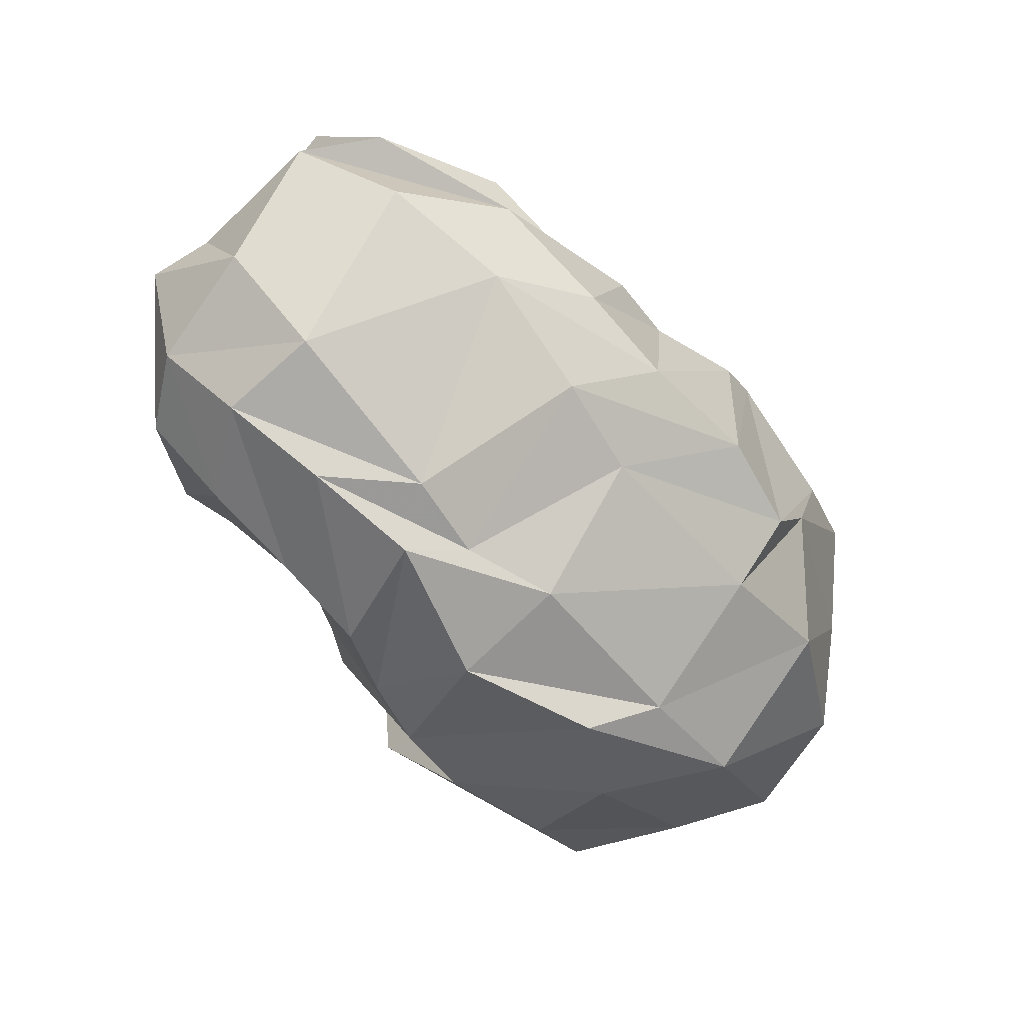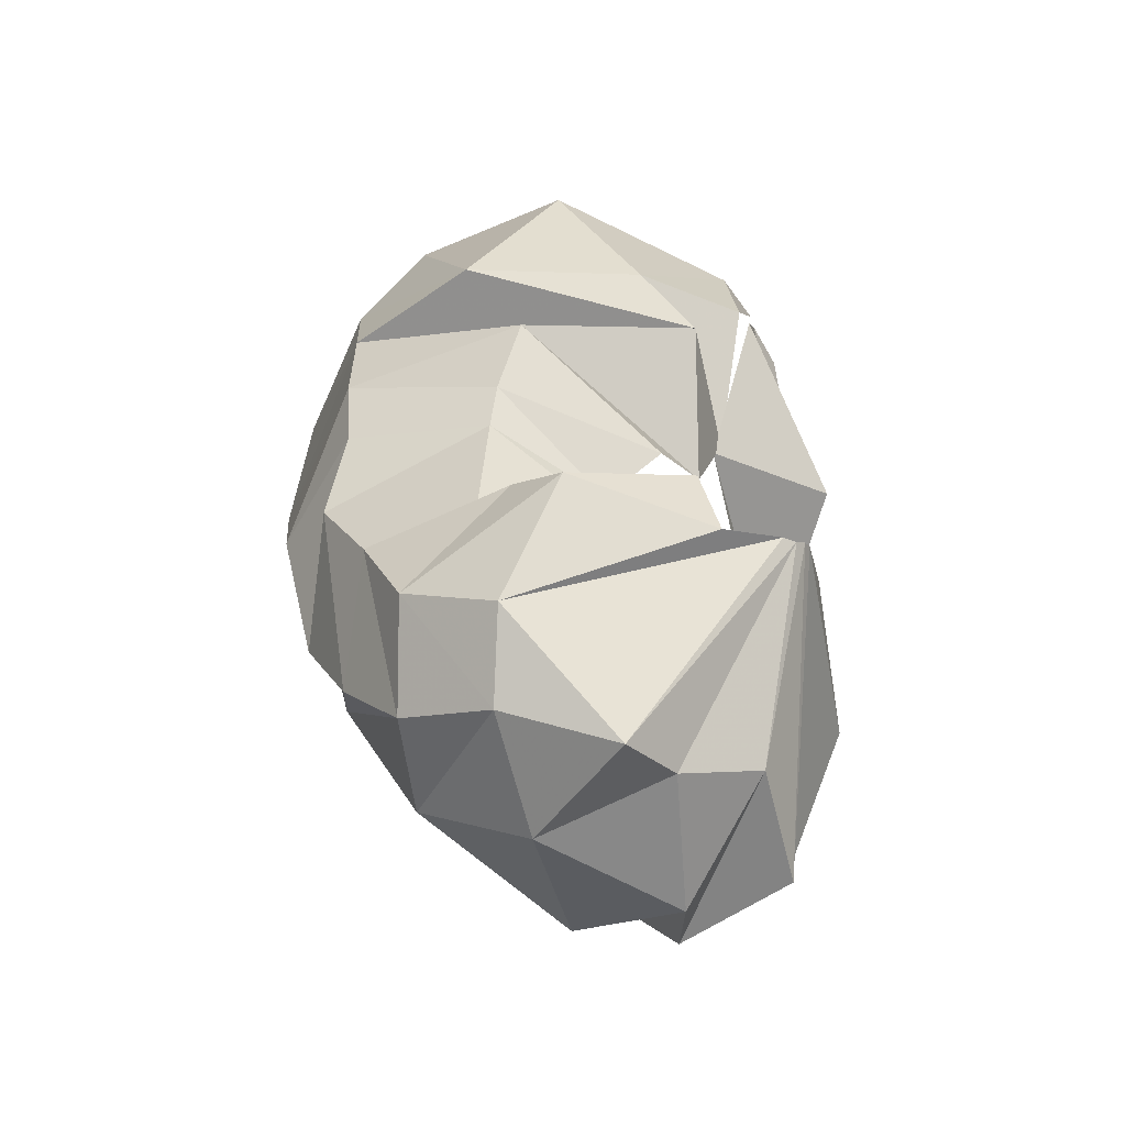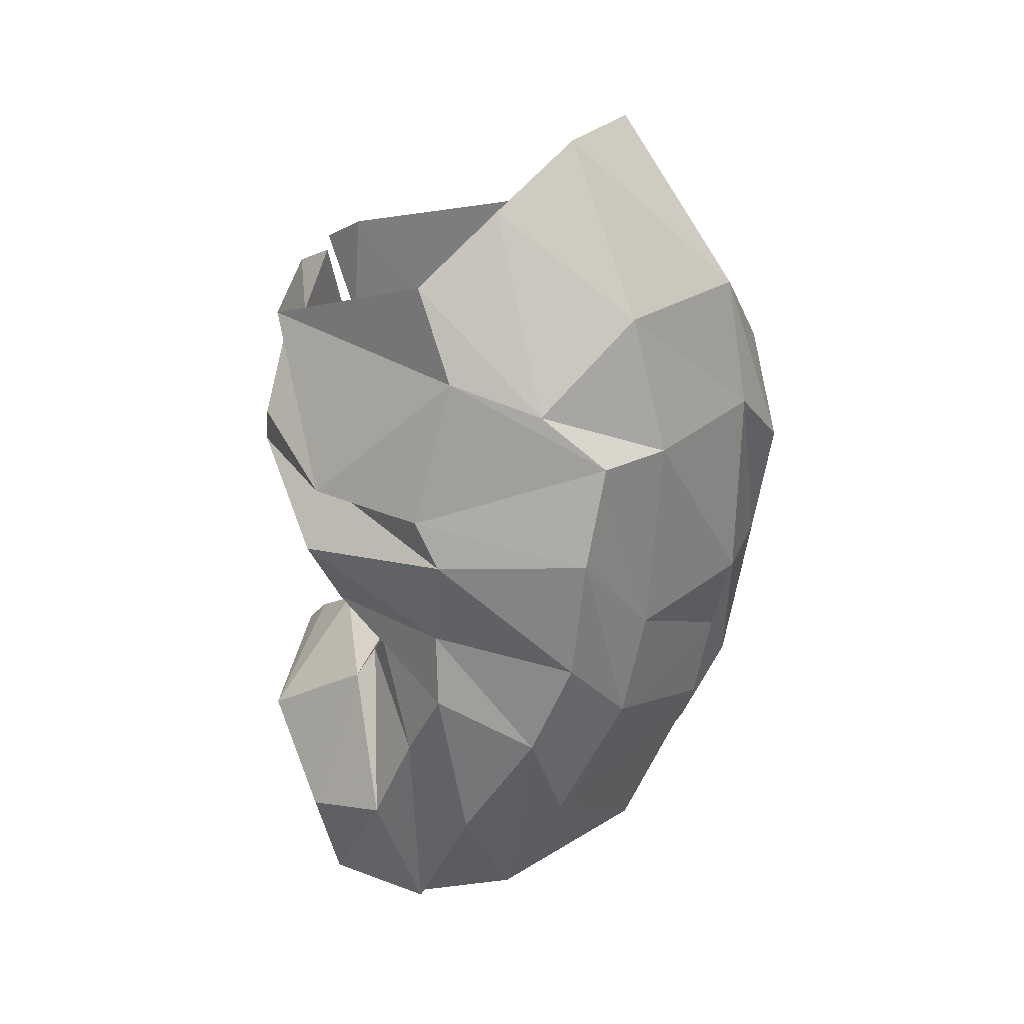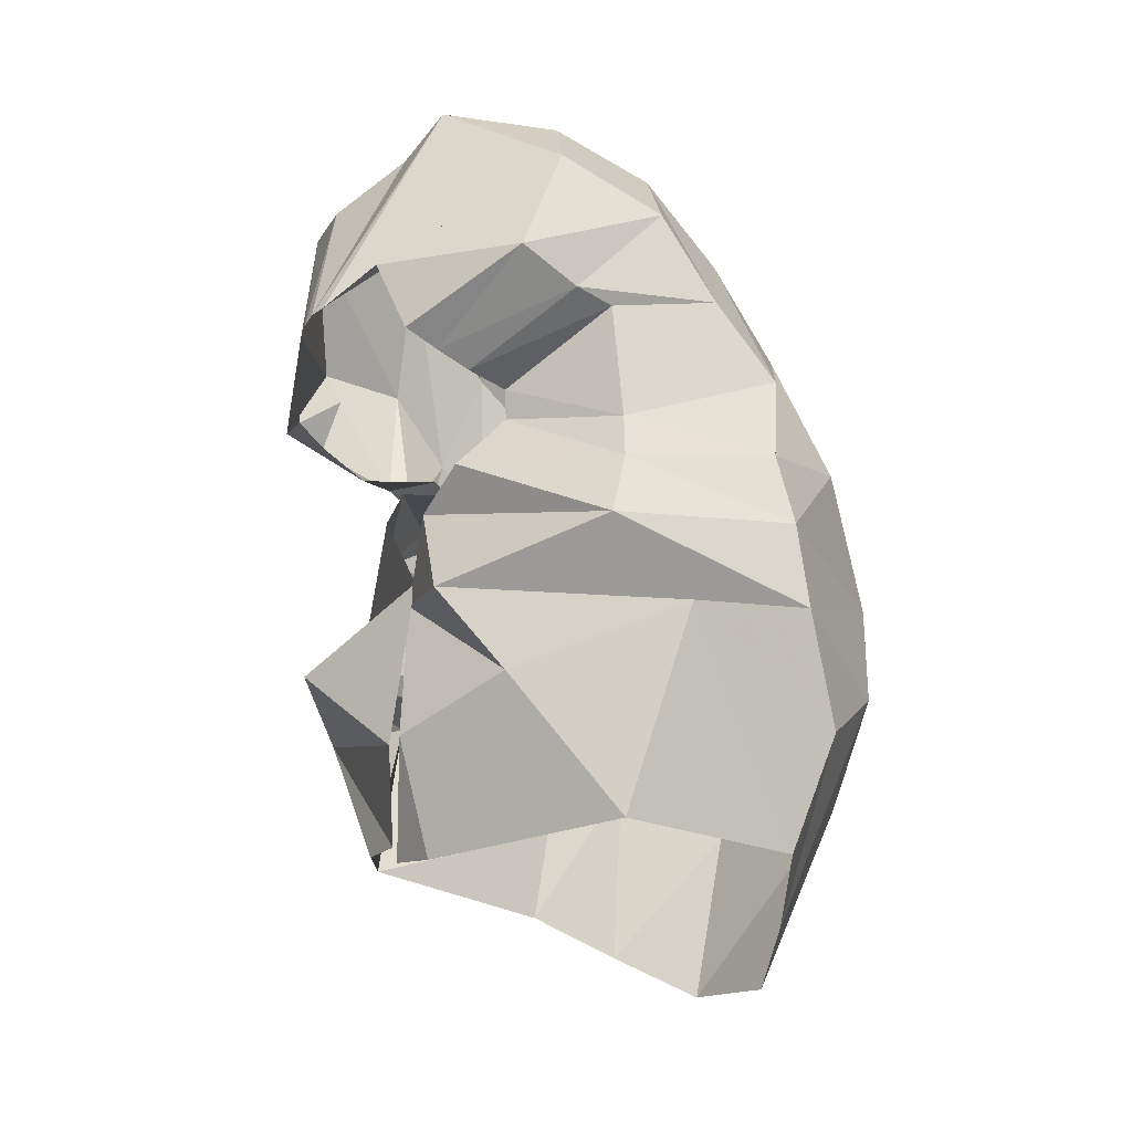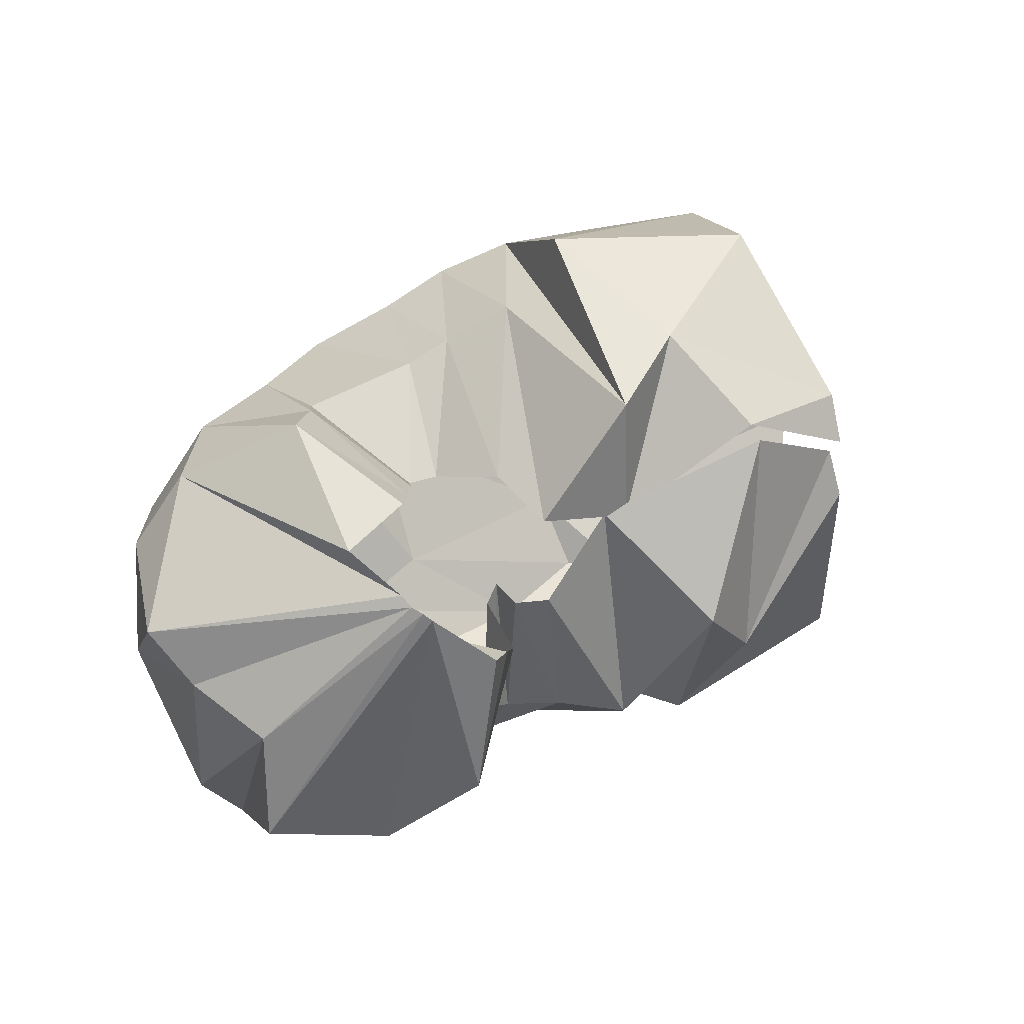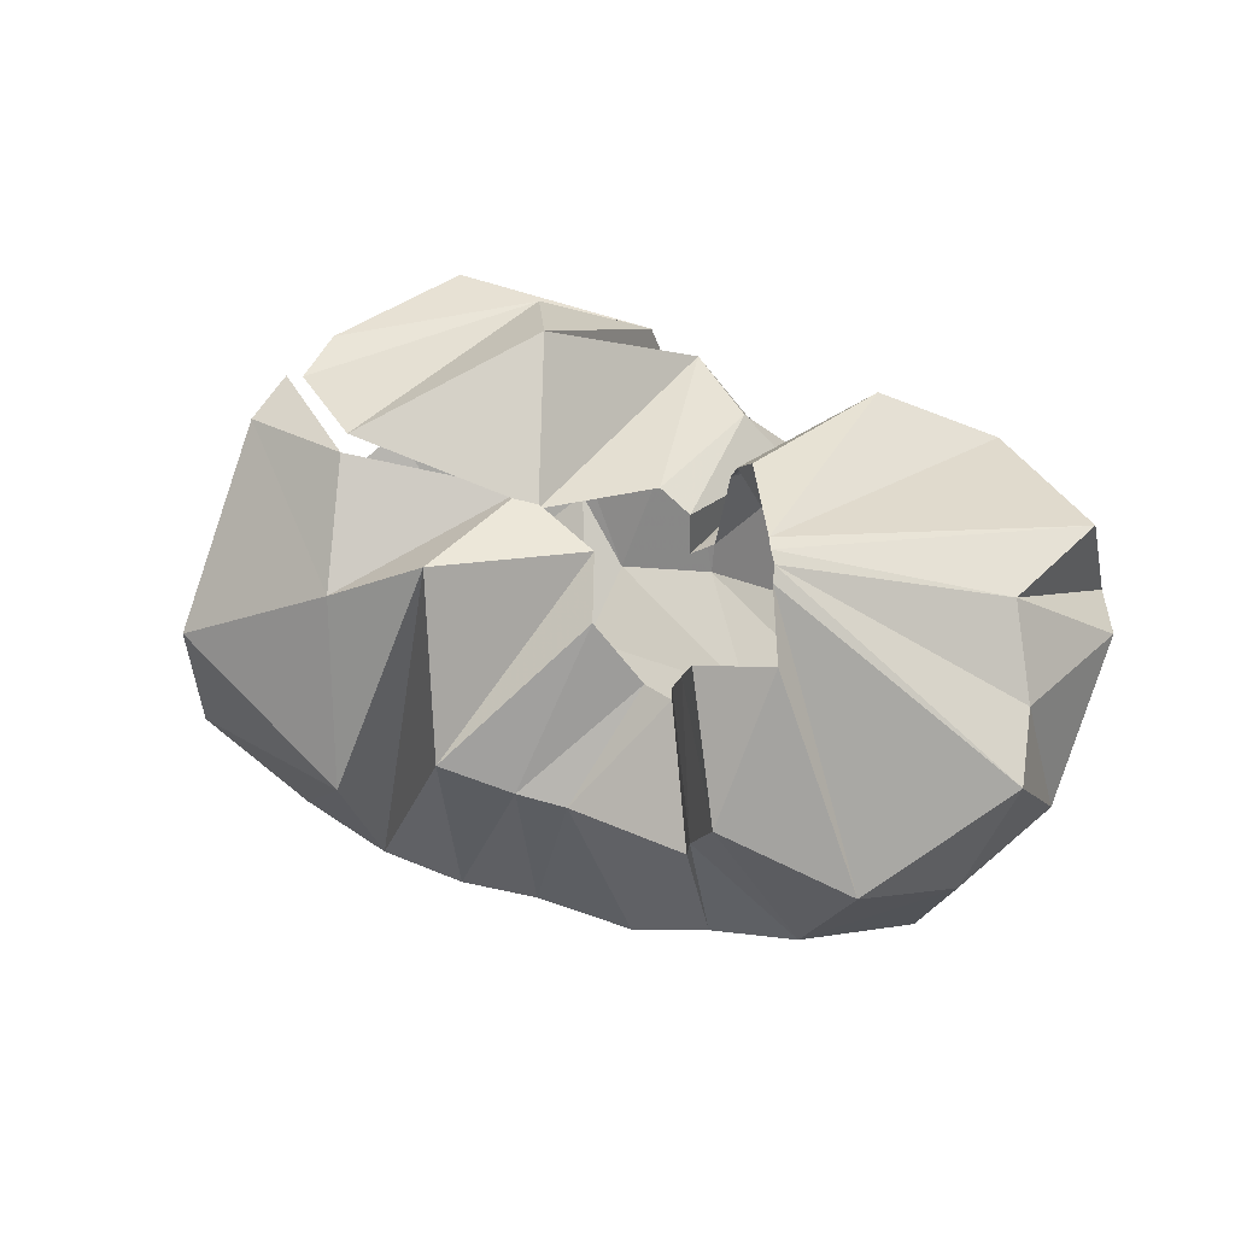
<metadata>
{"format":"obj","ext":"obj","renderer":"f3d","projection":"perspective","resolution":1024,"background":"white","views":[{"elev":-58.6,"azim":128.1,"up":"+Y"},{"elev":33.4,"azim":85.1,"up":"+Z"},{"elev":-68.6,"azim":-94.5,"up":"+Z"},{"elev":76.7,"azim":-104.2,"up":"+Z"},{"elev":45.9,"azim":143.5,"up":"+Z"},{"elev":25.8,"azim":31.6,"up":"+Y"}]}
</metadata>
<code>
v 111.9 178.9 176.5
v 146.3 168.7 196.3
v 190 157.1 169.5
v 216.8 146 173.8
v 226.1 132.5 189.6
v 238.4 113.5 182.1
v 247.8 111.4 182.8
v 253.6 121.4 192.9
v 260.4 129.5 199.4
v 267.4 137.6 206.2
v 109 169.1 190
v 154.3 133.6 215.9
v 184.8 148 211.2
v 192.3 91.33 218.8
v 211.2 82.42 207.4
v 225 79.18 201.7
v 261.6 73.39 197.5
v 267.4 83.11 206
v 280.9 96.93 217.7
v 290.9 141.6 202.4
v 103.3 110.6 220.6
v 159.7 75.63 222.8
v -1 -1 -1
v -2 -2 -2
v -3 -3 -3
v -4 -4 -4
v -5 -5 -5
v -6 -6 -6
v -7 -7 -7
v -8 -8 -8
v 83.73 63.74 192.1
v 116.8 40.14 184.5
v 154 38.82 194.6
v 181.1 35.72 192.6
v 204.8 35.26 187.5
v 231 26.97 176.6
v 260 39.06 181.2
v 291.3 49.01 185.9
v 314.3 76.13 197.4
v 284.3 160.7 194.3
v 65.82 69.14 157
v 128.9 21.45 147.7
v 160.3 12.15 130.3
v 203.6 13.11 148.2
v 249.4 20 137.1
v 283.7 31.11 146.4
v 314 46.87 158.4
v 333 73.38 174.1
v 348.6 108 172
v -9 -9 -9
v 49.77 77.16 126.7
v 101.4 36.86 113.5
v 143.4 26.88 112.3
v 205 23.88 112.1
v 233.5 27.08 123.7
v 260.6 31.05 121.6
v 315.9 51.16 125.3
v 343.4 83.05 135.9
v 342.5 123.4 155.9
v 283.4 164.9 191.9
v 53.42 95.7 94.17
v 105.1 71.67 69.97
v 149.2 57.37 70.69
v 213.1 56.75 74.95
v 245.6 61.72 71.16
v 285.6 79.82 71.13
v 324.6 95.84 83.24
v 347.3 126.6 109
v 333.1 150 147.7
v 281.2 168 190.1
v 73.91 118.6 73.15
v 134 99.75 49.56
v 150.4 77.31 50.59
v 182.9 81.02 45.62
v 223.2 82.03 50.67
v 254.3 92.76 54.19
v 290.8 112.9 62.23
v 333.9 127 84.1
v 340 158.8 111.2
v -10 -10 -10
v 95.55 141.6 53.7
v 124.4 129.5 46.79
v 170.9 137.5 43.86
v 185.6 129.2 42.52
v 215 128.2 52.7
v 238.7 125.7 51.86
v 262.2 134.7 63.17
v 290.6 144.7 67.81
v 299.2 167.6 85.69
v 279.1 169.9 187.2
v 119.9 189.4 98.23
v 170.7 171.2 65.87
v -11 -11 -11
v -12 -12 -12
v -13 -13 -13
v -14 -14 -14
v -15 -15 -15
v -16 -16 -16
v -17 -17 -17
v -18 -18 -18
v 117.5 187.2 160.4
v 161.6 193.4 116.6
v 181.5 195.8 144.1
v 201.6 175.1 89.73
v 222.3 162.9 97.46
v 233 147.1 88.79
v 240.7 149.7 95.46
v 250 155.4 92.57
v 273 184.9 112.6
v 259.9 177.6 161.7
v 117 179.1 175.2
v 145.1 172.5 191.4
v 196.5 153.5 171.3
v 223.6 158 149.3
v 232.4 150.7 147
v 229.8 136.1 142.1
v 236.1 139.4 139
v 241.8 162.4 140.7
v 251.7 172.3 155.2
v 263.8 163.2 160.5
g foo
f 1 11 2
f 11 12 2
f 2 12 3
f 12 13 3
f 3 13 4
f 13 14 4
f 4 14 5
f 14 15 5
f 5 15 6
f 15 16 6
f 6 16 7
f 16 17 7
f 7 17 8
f 17 18 8
f 8 18 9
f 18 19 9
f 9 19 10
f 19 20 10
f 11 21 12
f 21 22 12
f 12 22 13
f 13 22 33
f 22 32 33
f 13 33 14
f 33 34 14
f 14 34 15
f 34 35 15
f 15 35 16
f 35 36 16
f 16 36 17
f 36 37 17
f 17 37 18
f 37 38 18
f 18 38 19
f 38 39 19
f 19 39 20
f 39 40 20
f 21 31 22
f 31 32 22
f 31 41 32
f 41 42 32
f 32 42 33
f 42 43 33
f 33 43 34
f 43 44 34
f 34 44 35
f 44 45 35
f 35 45 36
f 45 46 36
f 36 46 37
f 46 47 37
f 37 47 38
f 47 48 38
f 38 48 39
f 48 49 39
f 39 49 40
f 40 49 60
f 49 59 60
f 41 51 42
f 51 52 42
f 42 52 43
f 52 53 43
f 43 53 44
f 53 54 44
f 44 54 45
f 54 55 45
f 45 55 46
f 55 56 46
f 46 56 47
f 56 57 47
f 47 57 48
f 57 58 48
f 48 58 49
f 58 59 49
f 51 61 52
f 61 62 52
f 52 62 53
f 62 63 53
f 53 63 54
f 63 64 54
f 54 64 55
f 64 65 55
f 55 65 56
f 65 66 56
f 56 66 57
f 66 67 57
f 57 67 58
f 67 68 58
f 58 68 59
f 68 69 59
f 59 69 60
f 69 70 60
f 61 71 62
f 71 72 62
f 62 72 63
f 72 73 63
f 63 73 64
f 73 74 64
f 64 74 65
f 74 75 65
f 65 75 66
f 75 76 66
f 66 76 67
f 76 77 67
f 67 77 68
f 77 78 68
f 68 78 69
f 78 79 69
f 69 79 70
f 70 79 90
f 79 89 90
f 71 81 72
f 81 82 72
f 72 82 73
f 82 83 73
f 73 83 74
f 83 84 74
f 74 84 75
f 84 85 75
f 75 85 76
f 85 86 76
f 76 86 77
f 86 87 77
f 77 87 78
f 87 88 78
f 78 88 79
f 88 89 79
f 81 91 82
f 91 92 82
f 82 92 83
f 83 92 103
f 92 102 103
f 83 103 84
f 103 104 84
f 84 104 85
f 104 105 85
f 85 105 86
f 105 106 86
f 86 106 87
f 106 107 87
f 87 107 88
f 107 108 88
f 88 108 89
f 108 109 89
f 89 109 90
f 109 110 90
f 91 101 92
f 101 102 92
f 101 111 102
f 111 112 102
f 102 112 103
f 112 113 103
f 103 113 104
f 113 114 104
f 104 114 105
f 114 115 105
f 105 115 106
f 115 116 106
f 106 116 107
f 116 117 107
f 107 117 108
f 117 118 108
f 108 118 109
f 118 119 109
f 109 119 110
f 119 120 110
g

</code>
